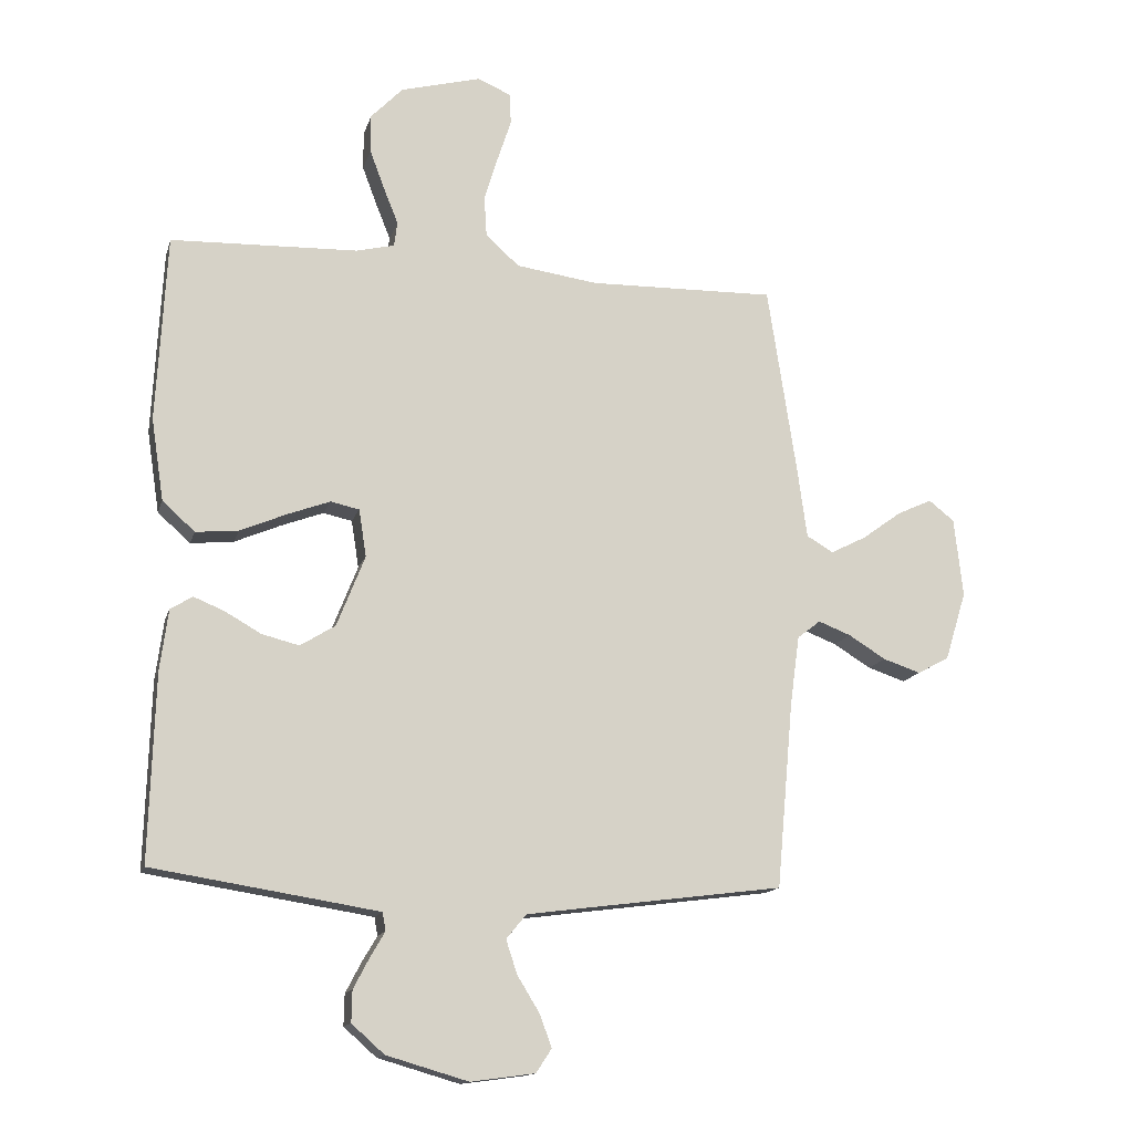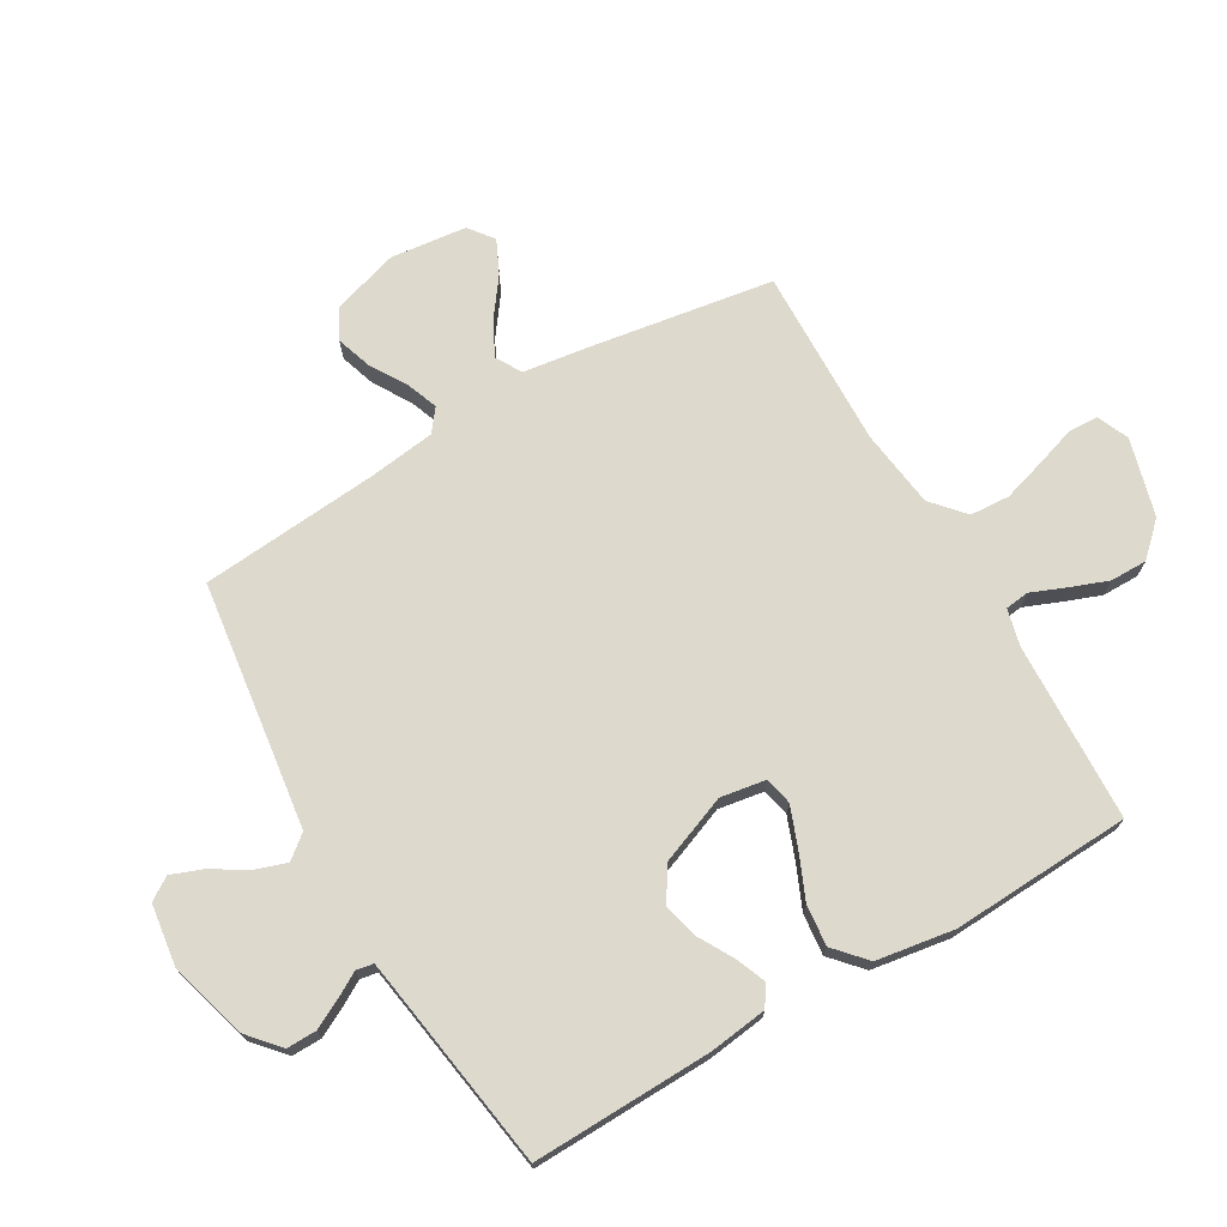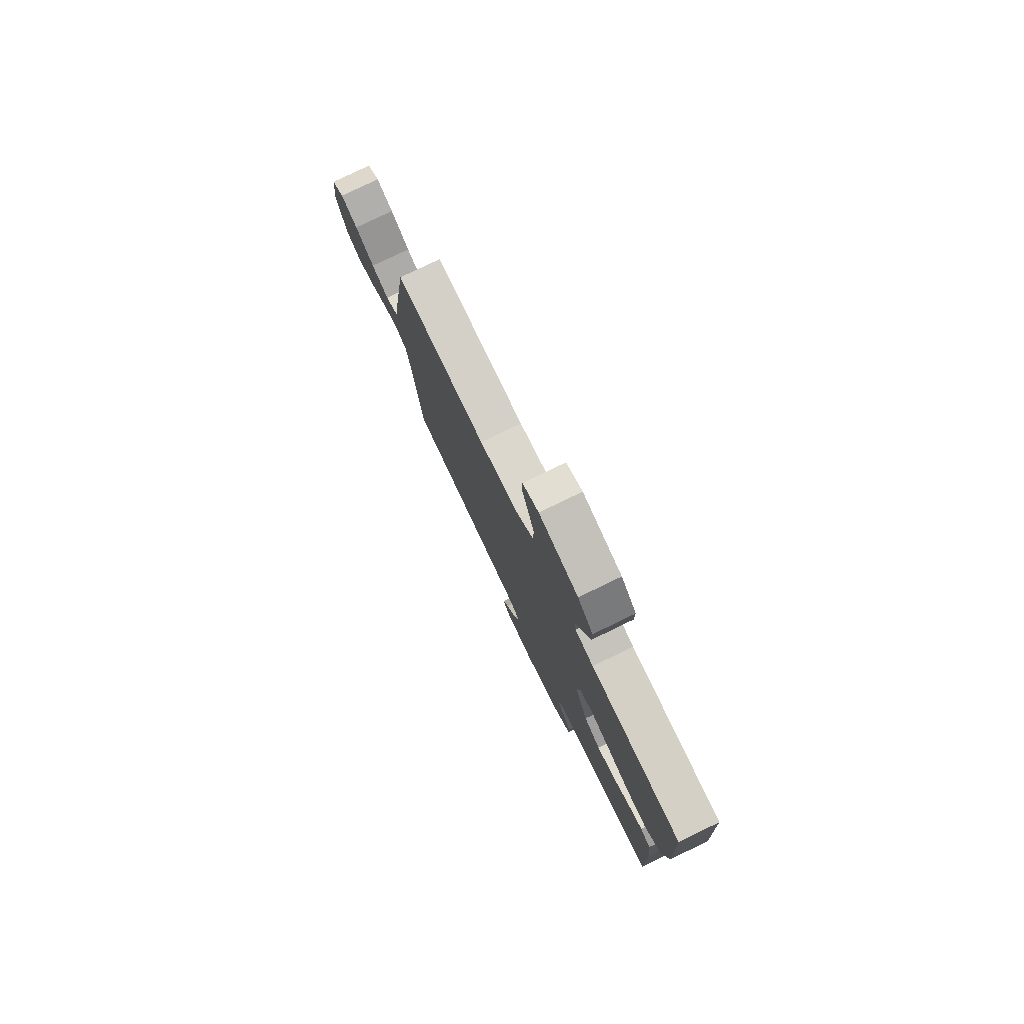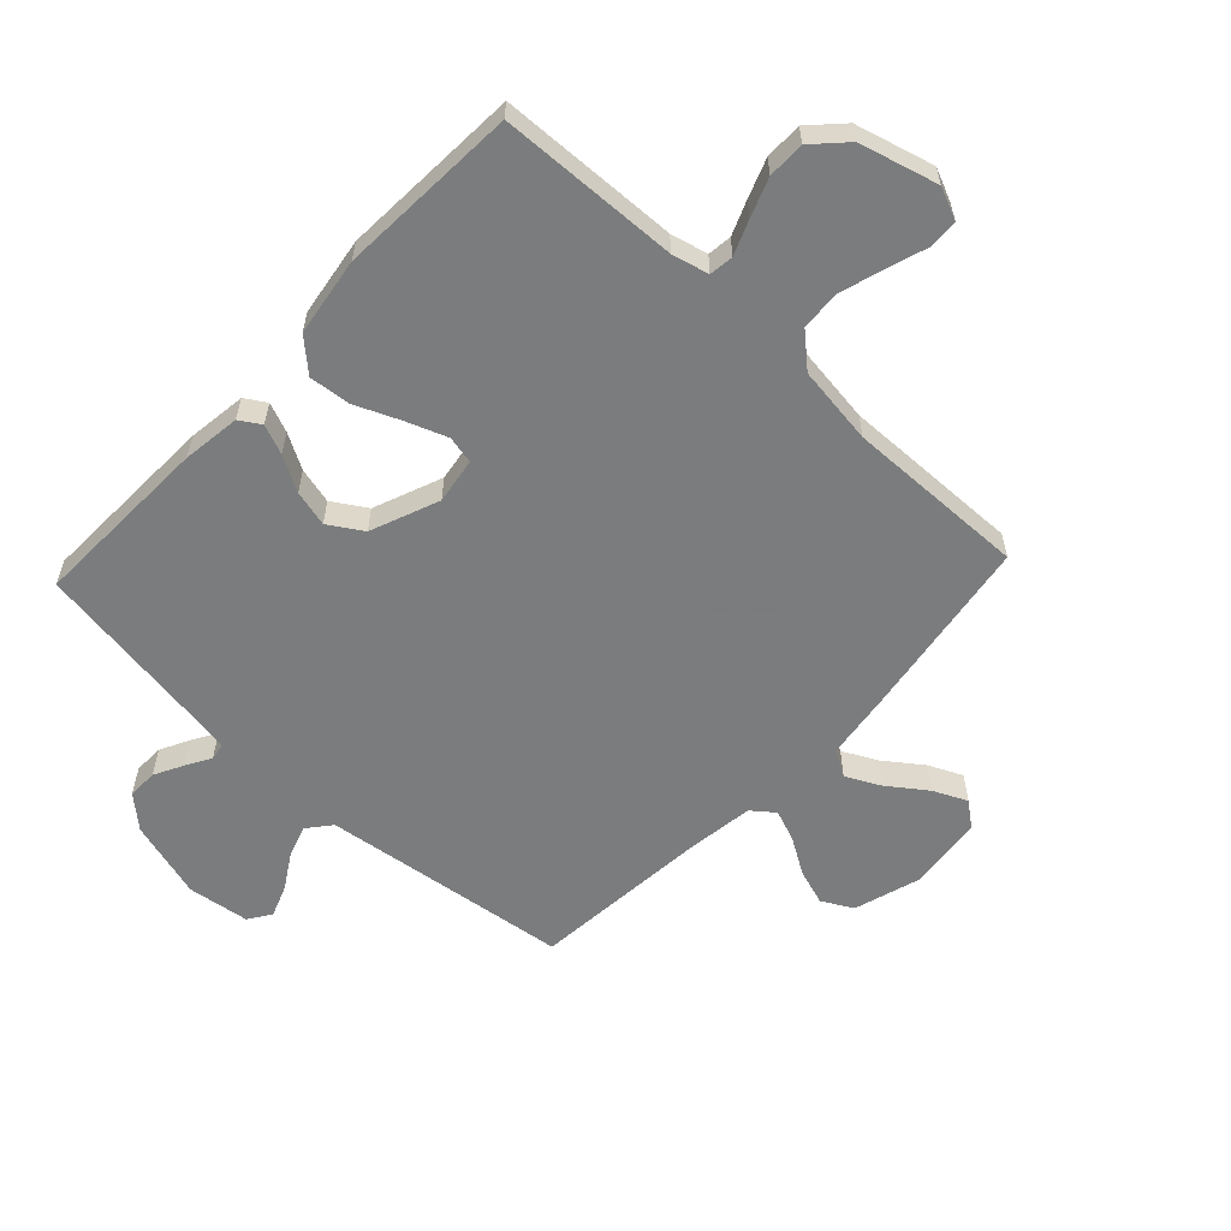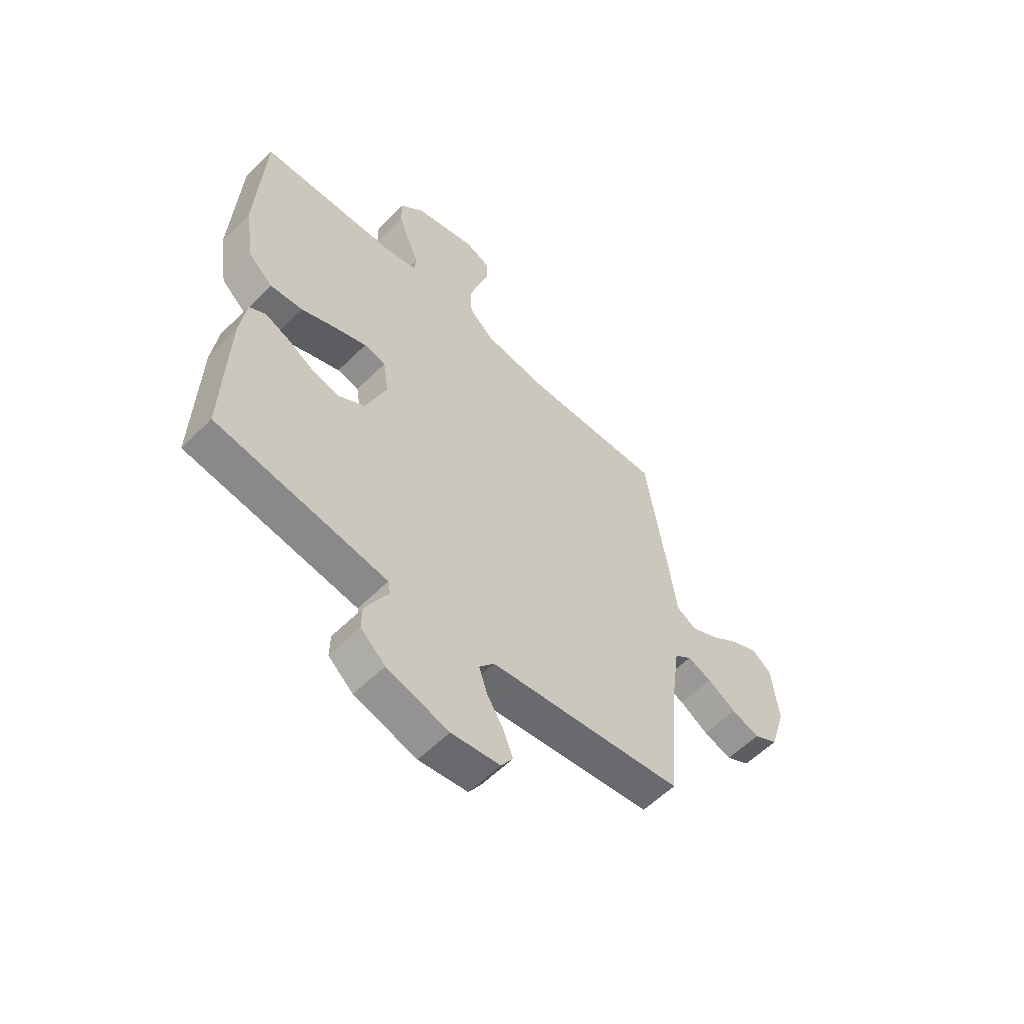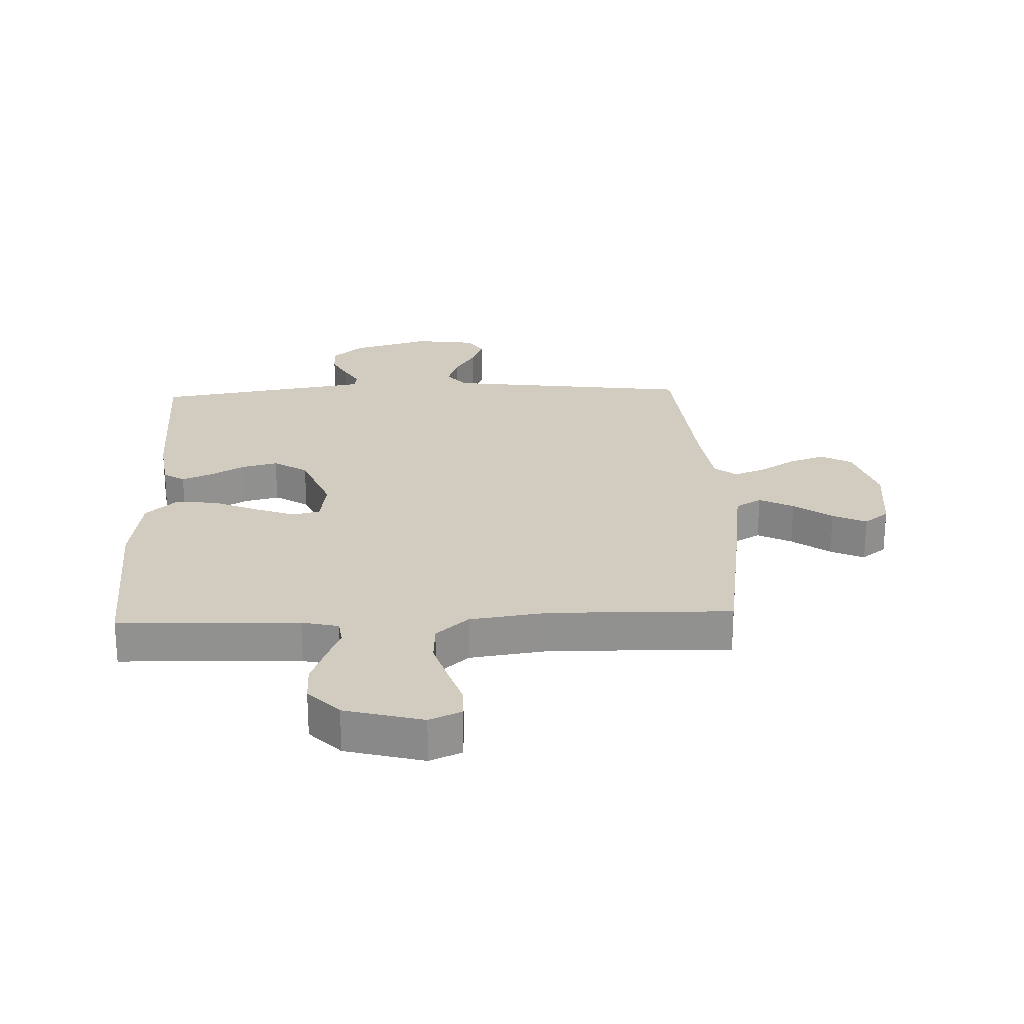
<metadata>
{"format":"obj","ext":"obj","renderer":"f3d","projection":"perspective","resolution":1024,"background":"white","views":[{"elev":-14.4,"azim":-14.4,"up":"+Z"},{"elev":71.9,"azim":-120.0,"up":"+Y"},{"elev":79.1,"azim":-115.8,"up":"+Z"},{"elev":-58.6,"azim":-43.1,"up":"+Y"},{"elev":-57.9,"azim":-44.3,"up":"+Z"},{"elev":24.2,"azim":-2.4,"up":"+Y"}]}
</metadata>
<code>
v -0.5 0.07 -0.5
v -0.491 0.07 -0.2
v -0.478 0.07 -0.103
v -0.443 0.07 -0.081
v -0.394 0.07 -0.101
v -0.336 0.07 -0.134
v -0.276 0.07 -0.149
v -0.22 0.07 -0.114
v -0.175 0.07 0
v -0.187 0.07 0.076
v -0.233 0.07 0.086
v -0.3 0.07 0.061
v -0.375 0.07 0.029
v -0.444 0.07 0.022
v -0.496 0.07 0.069
v -0.516 0.07 0.2
v -0.5 0.07 0.5
v -0.2 0.07 0.511
v -0.139 0.07 0.526
v -0.134 0.07 0.566
v -0.157 0.07 0.623
v -0.181 0.07 0.687
v -0.181 0.07 0.749
v -0.13 0.07 0.802
v 0 0.07 0.837
v 0.053 0.07 0.814
v 0.055 0.07 0.764
v 0.033 0.07 0.697
v 0.011 0.07 0.625
v 0.015 0.07 0.559
v 0.069 0.07 0.511
v 0.2 0.07 0.493
v 0.5 0.07 0.5
v 0.546 0.07 0.2
v 0.562 0.07 0.083
v 0.605 0.07 0.058
v 0.662 0.07 0.087
v 0.725 0.07 0.133
v 0.781 0.07 0.159
v 0.822 0.07 0.127
v 0.836 0.07 0
v 0.802 0.07 -0.11
v 0.751 0.07 -0.138
v 0.691 0.07 -0.118
v 0.631 0.07 -0.081
v 0.579 0.07 -0.061
v 0.542 0.07 -0.09
v 0.527 0.07 -0.2
v 0.5 0.07 -0.5
v 0.2 0.07 -0.539
v 0.087 0.07 -0.554
v 0.055 0.07 -0.593
v 0.073 0.07 -0.647
v 0.108 0.07 -0.704
v 0.128 0.07 -0.757
v 0.103 0.07 -0.795
v 0 0.07 -0.809
v -0.131 0.07 -0.771
v -0.183 0.07 -0.725
v -0.182 0.07 -0.675
v -0.157 0.07 -0.627
v -0.133 0.07 -0.586
v -0.138 0.07 -0.557
v -0.2 0.07 -0.547
v -0.5 0 -0.5
v -0.491 0 -0.2
v -0.478 0 -0.103
v -0.443 0 -0.081
v -0.394 0 -0.101
v -0.336 0 -0.134
v -0.276 0 -0.149
v -0.22 0 -0.114
v -0.175 0 0
v -0.187 0 0.076
v -0.233 0 0.086
v -0.3 0 0.061
v -0.375 0 0.029
v -0.444 0 0.022
v -0.496 0 0.069
v -0.516 0 0.2
v -0.5 0 0.5
v -0.2 0 0.511
v -0.139 0 0.526
v -0.134 0 0.566
v -0.157 0 0.623
v -0.181 0 0.687
v -0.181 0 0.749
v -0.13 0 0.802
v 0 0 0.837
v 0.053 0 0.814
v 0.055 0 0.764
v 0.033 0 0.697
v 0.011 0 0.625
v 0.015 0 0.559
v 0.069 0 0.511
v 0.2 0 0.493
v 0.5 0 0.5
v 0.546 0 0.2
v 0.562 0 0.083
v 0.605 0 0.058
v 0.662 0 0.087
v 0.725 0 0.133
v 0.781 0 0.159
v 0.822 0 0.127
v 0.836 0 0
v 0.802 0 -0.11
v 0.751 0 -0.138
v 0.691 0 -0.118
v 0.631 0 -0.081
v 0.579 0 -0.061
v 0.542 0 -0.09
v 0.527 0 -0.2
v 0.5 0 -0.5
v 0.2 0 -0.539
v 0.087 0 -0.554
v 0.055 0 -0.593
v 0.073 0 -0.647
v 0.108 0 -0.704
v 0.128 0 -0.757
v 0.103 0 -0.795
v 0 0 -0.809
v -0.131 0 -0.771
v -0.183 0 -0.725
v -0.182 0 -0.675
v -0.157 0 -0.627
v -0.133 0 -0.586
v -0.138 0 -0.557
v -0.2 0 -0.547
f 59 60 61 62
f 57 58 59 62
f 57 62 63
f 56 57 63
f 53 54 55 56
f 52 53 56 63
f 51 52 63
f 50 51 63 64
f 48 49 50 64
f 42 43 44 45
f 42 45 46
f 41 42 46
f 40 41 46
f 37 38 39 40
f 36 37 40 46
f 35 36 46 47
f 32 33 34 35
f 31 32 35 47
f 25 26 27 28
f 25 28 29
f 24 25 29
f 23 24 29 30
f 20 21 22 23
f 15 16 17 18
f 15 18 19
f 12 13 14 15
f 11 12 15 19
f 10 11 19
f 9 10 19 20
f 3 4 5 6
f 3 6 7
f 2 3 7
f 1 2 7
f 64 1 7 8
f 30 31 47 48
f 20 23 30 48
f 9 20 48 64
f 8 9 64
f 126 125 124 123
f 126 123 122 121
f 127 126 121
f 127 121 120
f 120 119 118 117
f 127 120 117 116
f 127 116 115
f 128 127 115 114
f 128 114 113 112
f 109 108 107 106
f 110 109 106
f 110 106 105
f 110 105 104
f 104 103 102 101
f 110 104 101 100
f 111 110 100 99
f 99 98 97 96
f 111 99 96 95
f 92 91 90 89
f 93 92 89
f 93 89 88
f 94 93 88 87
f 87 86 85 84
f 82 81 80 79
f 83 82 79
f 79 78 77 76
f 83 79 76 75
f 83 75 74
f 84 83 74 73
f 70 69 68 67
f 71 70 67
f 71 67 66
f 71 66 65
f 72 71 65 128
f 112 111 95 94
f 112 94 87 84
f 128 112 84 73
f 128 73 72
f 1 65 66 2
f 2 66 67 3
f 3 67 68 4
f 4 68 69 5
f 5 69 70 6
f 6 70 71 7
f 7 71 72 8
f 8 72 73 9
f 9 73 74 10
f 10 74 75 11
f 11 75 76 12
f 12 76 77 13
f 13 77 78 14
f 14 78 79 15
f 15 79 80 16
f 16 80 81 17
f 17 81 82 18
f 18 82 83 19
f 19 83 84 20
f 20 84 85 21
f 21 85 86 22
f 22 86 87 23
f 23 87 88 24
f 24 88 89 25
f 25 89 90 26
f 26 90 91 27
f 27 91 92 28
f 28 92 93 29
f 29 93 94 30
f 30 94 95 31
f 31 95 96 32
f 32 96 97 33
f 33 97 98 34
f 34 98 99 35
f 35 99 100 36
f 36 100 101 37
f 37 101 102 38
f 38 102 103 39
f 39 103 104 40
f 40 104 105 41
f 41 105 106 42
f 42 106 107 43
f 43 107 108 44
f 44 108 109 45
f 45 109 110 46
f 46 110 111 47
f 47 111 112 48
f 48 112 113 49
f 49 113 114 50
f 50 114 115 51
f 51 115 116 52
f 52 116 117 53
f 53 117 118 54
f 54 118 119 55
f 55 119 120 56
f 56 120 121 57
f 57 121 122 58
f 58 122 123 59
f 59 123 124 60
f 60 124 125 61
f 61 125 126 62
f 62 126 127 63
f 63 127 128 64
f 64 128 65 1

</code>
